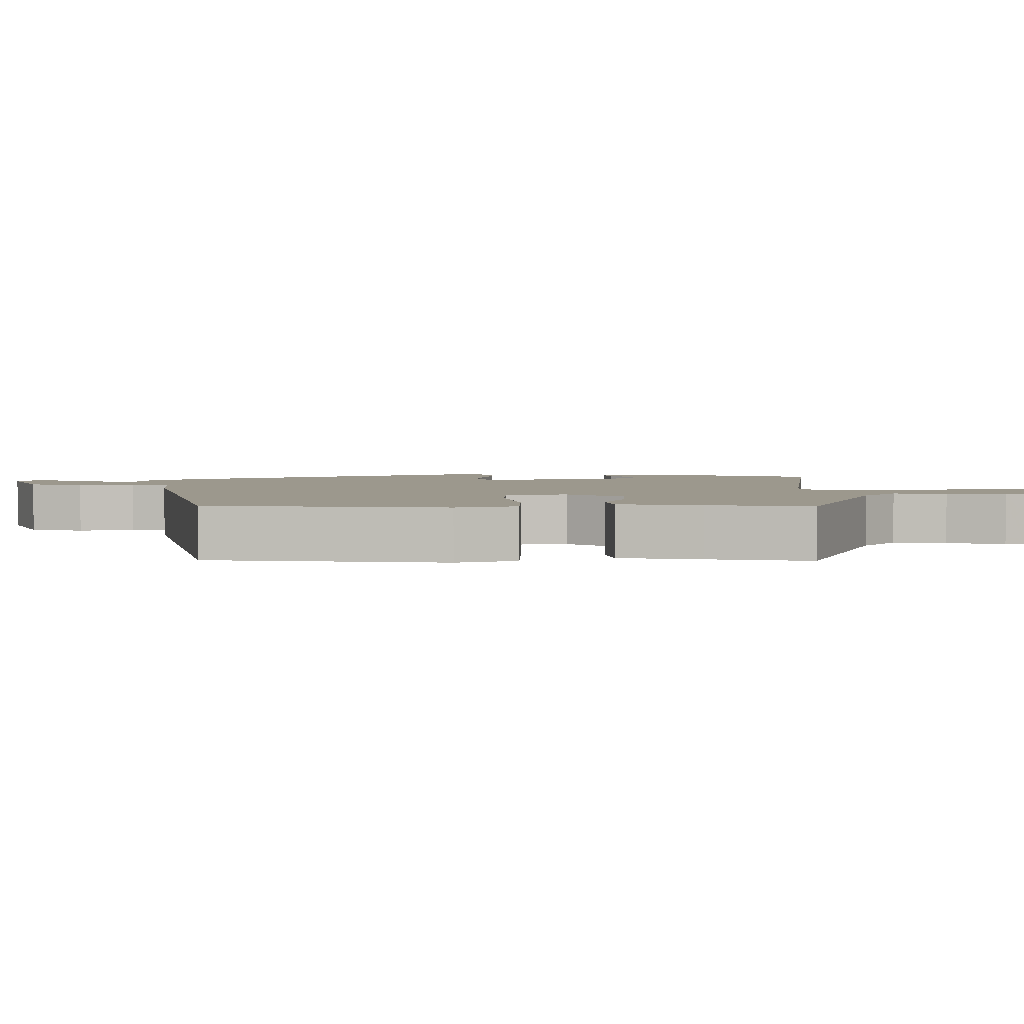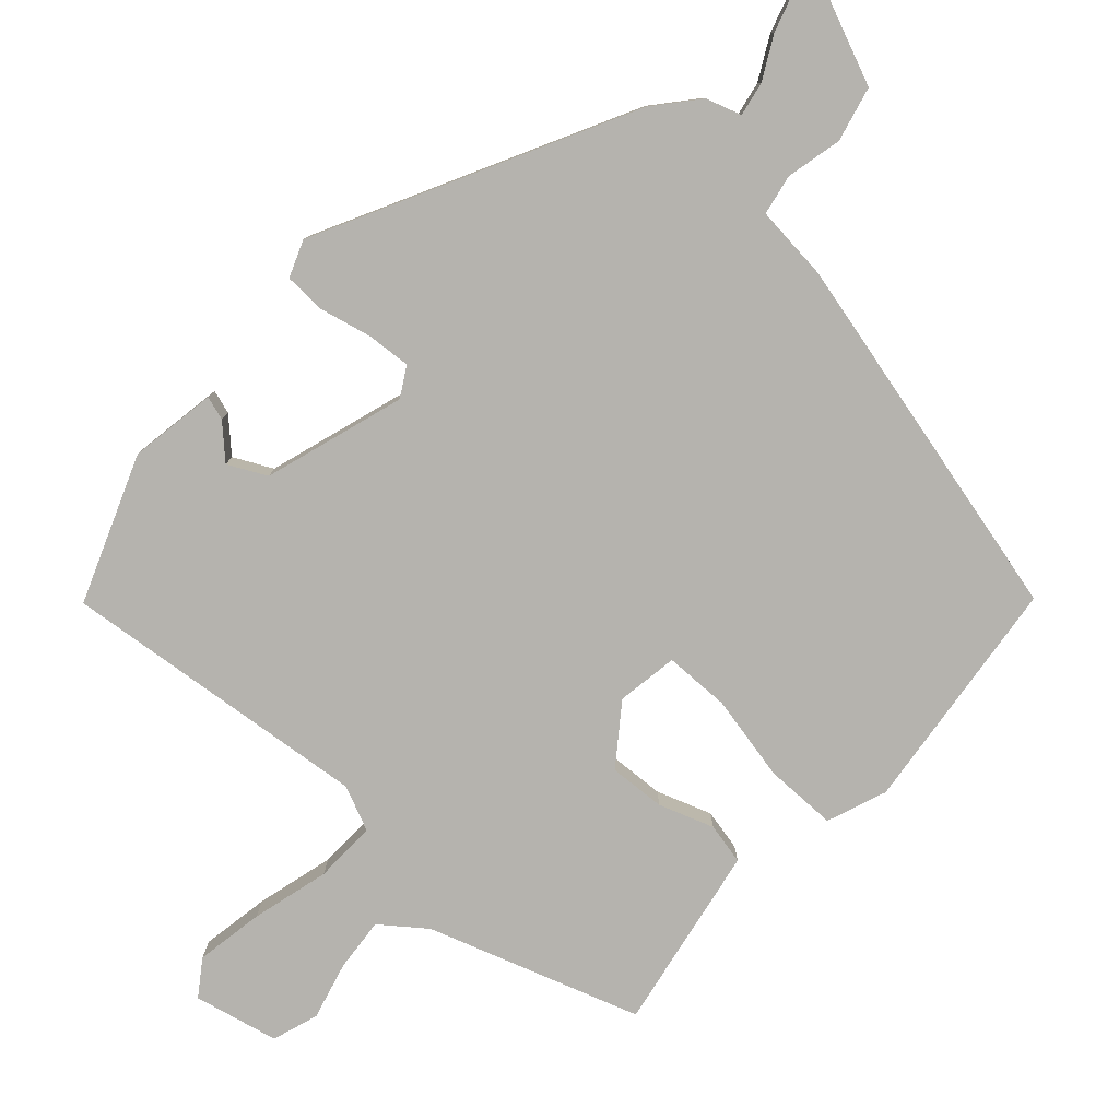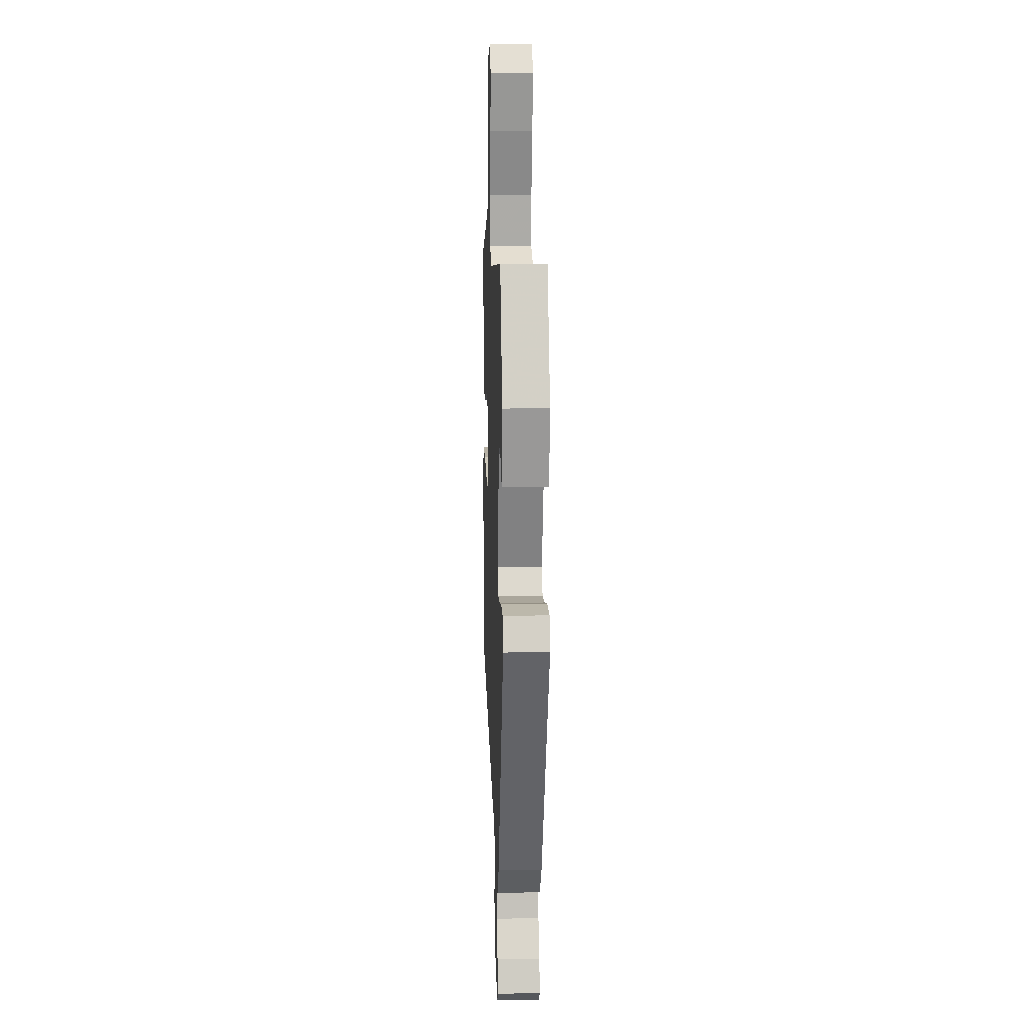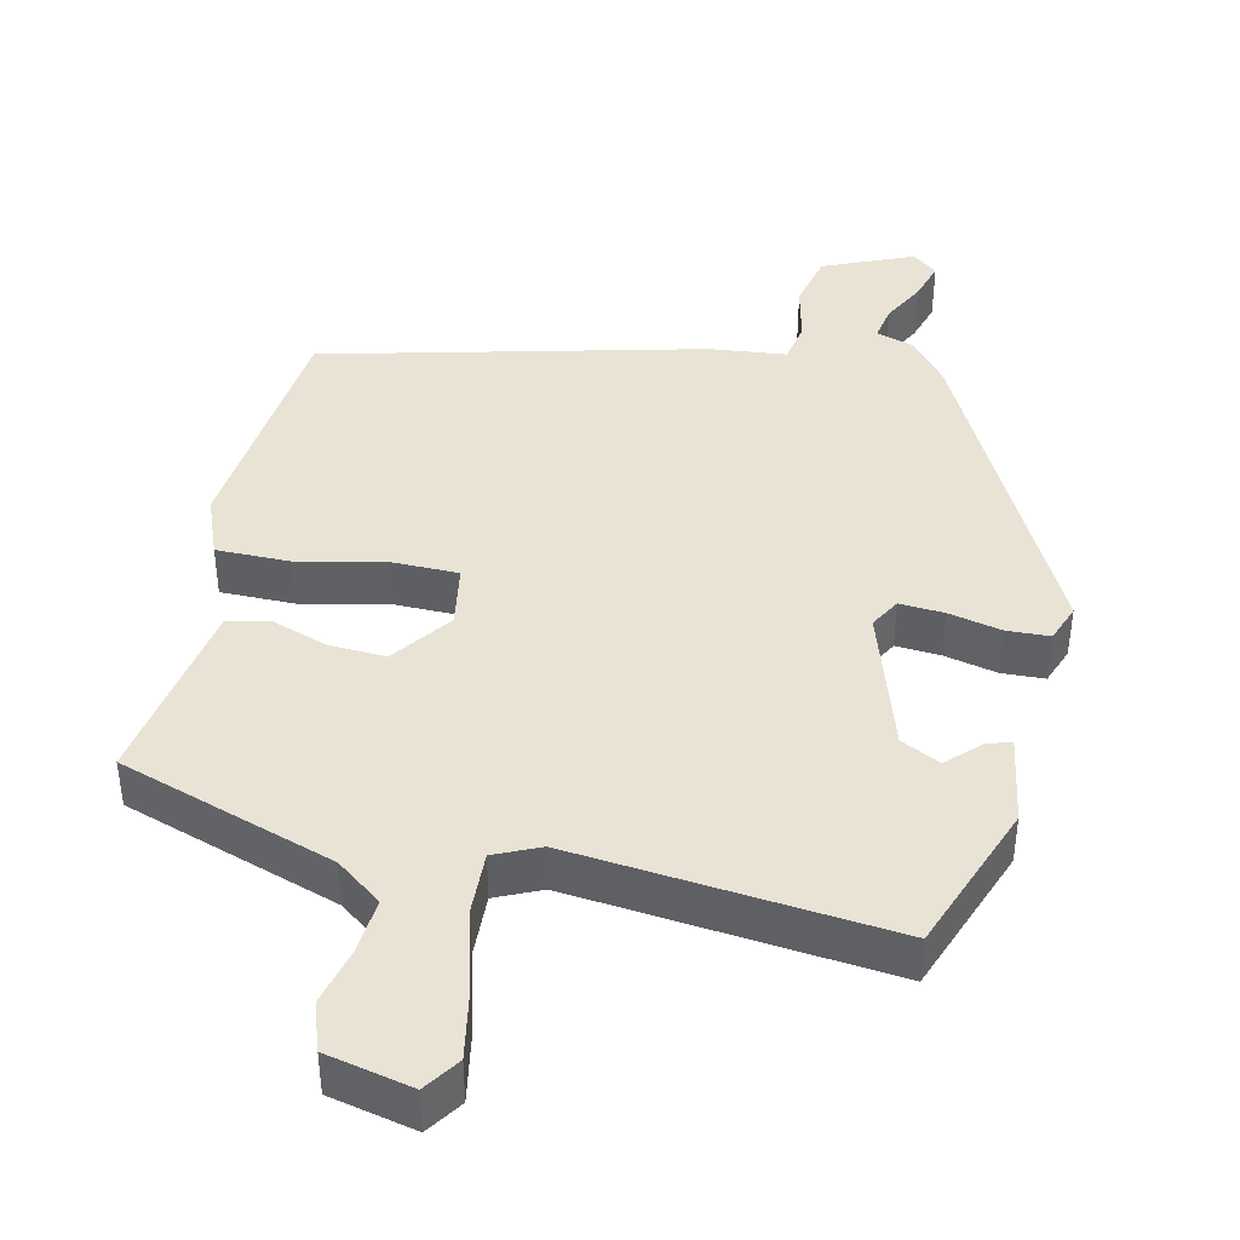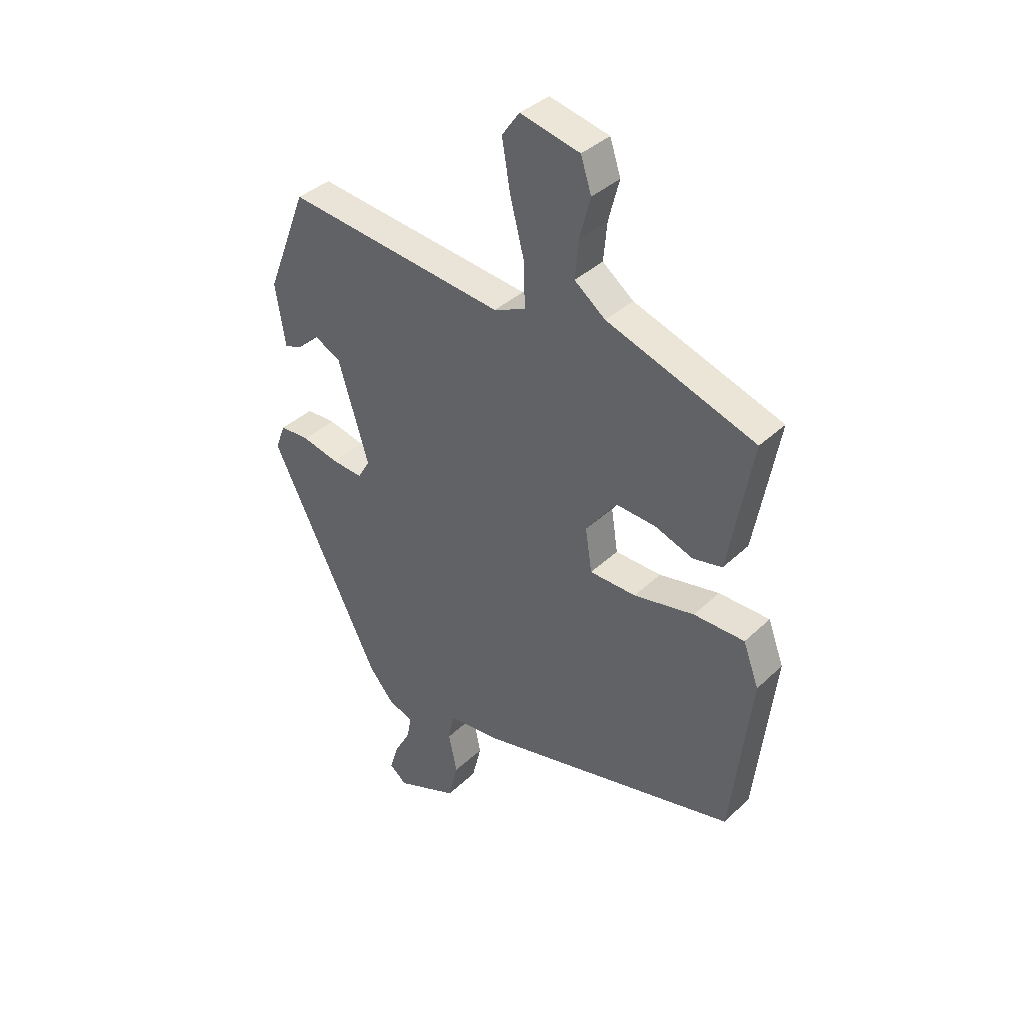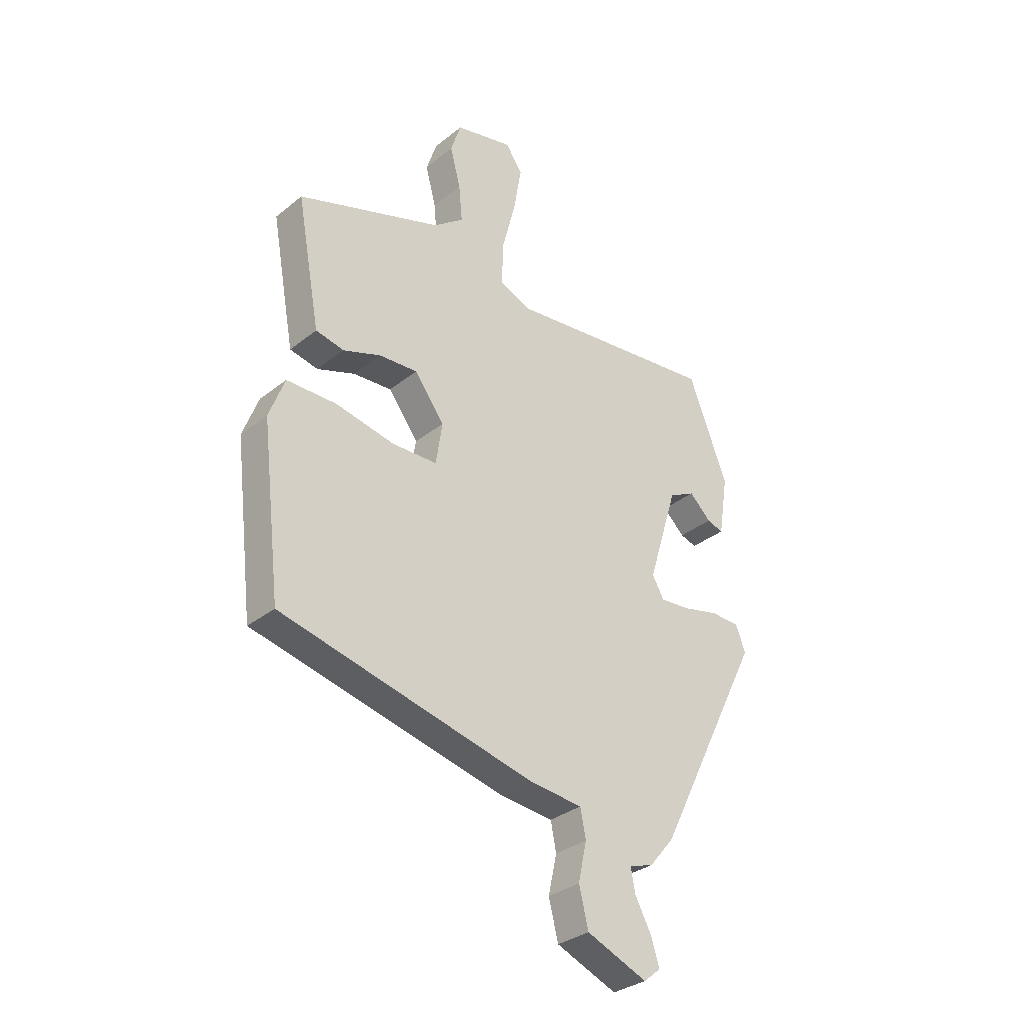
<metadata>
{"format":"obj","ext":"obj","renderer":"f3d","projection":"perspective","resolution":1024,"background":"white","views":[{"elev":3.1,"azim":-89.3,"up":"+Y"},{"elev":-79.9,"azim":137.5,"up":"+Y"},{"elev":12.6,"azim":87.7,"up":"+Z"},{"elev":42.0,"azim":12.0,"up":"+Y"},{"elev":37.7,"azim":-140.0,"up":"+Z"},{"elev":-32.2,"azim":-41.9,"up":"+Z"}]}
</metadata>
<code>
v -0.505 0.07 -0.347
v -0.544 0.07 -0.017
v -0.513 0.07 0.066
v -0.413 0.07 0.067
v -0.294 0.07 0.043
v -0.203 0.07 0.045
v -0.19 0.07 0.13
v -0.25 0.07 0.21
v -0.328 0.07 0.205
v -0.404 0.07 0.178
v -0.461 0.07 0.19
v -0.482 0.07 0.304
v -0.508 0.07 0.447
v -0.216 0.07 0.547
v -0.155 0.07 0.594
v -0.162 0.07 0.668
v -0.183 0.07 0.748
v -0.162 0.07 0.812
v -0.045 0.07 0.839
v -0.011 0.07 0.791
v -0.027 0.07 0.696
v -0.055 0.07 0.588
v -0.057 0.07 0.502
v 0.005 0.07 0.475
v 0.436 0.07 0.524
v 0.515 0.07 0.321
v 0.496 0.07 0.2
v 0.463 0.07 0.21
v 0.419 0.07 0.252
v 0.366 0.07 0.225
v 0.306 0.07 0.03
v 0.33 0.07 -0.011
v 0.391 0.07 -0.006
v 0.463 0.07 0.011
v 0.521 0.07 0.009
v 0.541 0.07 -0.042
v 0.325 0.07 -0.474
v 0.275 0.07 -0.534
v 0.226 0.07 -0.55
v 0.235 0.07 -0.597
v 0.267 0.07 -0.656
v 0.284 0.07 -0.71
v 0.25 0.07 -0.738
v 0.128 0.07 -0.688
v 0.109 0.07 -0.612
v 0.126 0.07 -0.534
v 0.115 0.07 -0.478
v 0.01 0.07 -0.468
v -0.505 0 -0.347
v -0.544 0 -0.017
v -0.513 0 0.066
v -0.413 0 0.067
v -0.294 0 0.043
v -0.203 0 0.045
v -0.19 0 0.13
v -0.25 0 0.21
v -0.328 0 0.205
v -0.404 0 0.178
v -0.461 0 0.19
v -0.482 0 0.304
v -0.508 0 0.447
v -0.216 0 0.547
v -0.155 0 0.594
v -0.162 0 0.668
v -0.183 0 0.748
v -0.162 0 0.812
v -0.045 0 0.839
v -0.011 0 0.791
v -0.027 0 0.696
v -0.055 0 0.588
v -0.057 0 0.502
v 0.005 0 0.475
v 0.436 0 0.524
v 0.515 0 0.321
v 0.496 0 0.2
v 0.463 0 0.21
v 0.419 0 0.252
v 0.366 0 0.225
v 0.306 0 0.03
v 0.33 0 -0.011
v 0.391 0 -0.006
v 0.463 0 0.011
v 0.521 0 0.009
v 0.541 0 -0.042
v 0.325 0 -0.474
v 0.275 0 -0.534
v 0.226 0 -0.55
v 0.235 0 -0.597
v 0.267 0 -0.656
v 0.284 0 -0.71
v 0.25 0 -0.738
v 0.128 0 -0.688
v 0.109 0 -0.612
v 0.126 0 -0.534
v 0.115 0 -0.478
v 0.01 0 -0.468
f 3 4 5
f 2 3 5
f 1 2 5
f 48 1 5
f 47 48 5
f 44 45 46
f 43 44 46
f 42 43 46
f 41 42 46
f 40 41 46
f 39 40 46 47
f 38 39 47
f 37 38 47
f 36 37 47
f 35 36 47
f 34 35 47
f 33 34 47
f 32 33 47
f 47 5 6
f 32 47 6
f 31 32 6
f 27 28 29
f 26 27 29
f 25 26 29
f 24 25 29 30
f 31 6 7
f 30 31 7
f 24 30 7
f 23 24 7
f 20 21 22
f 19 20 22
f 18 19 22
f 17 18 22
f 16 17 22
f 15 16 22 23
f 12 13 14
f 11 12 14
f 10 11 14
f 9 10 14
f 14 15 23
f 9 14 23
f 8 9 23
f 7 8 23
f 53 52 51
f 53 51 50
f 53 50 49
f 53 49 96
f 53 96 95
f 94 93 92
f 94 92 91
f 94 91 90
f 94 90 89
f 94 89 88
f 95 94 88 87
f 95 87 86
f 95 86 85
f 95 85 84
f 95 84 83
f 95 83 82
f 95 82 81
f 95 81 80
f 54 53 95
f 54 95 80
f 54 80 79
f 77 76 75
f 77 75 74
f 77 74 73
f 78 77 73 72
f 55 54 79
f 55 79 78
f 55 78 72
f 55 72 71
f 70 69 68
f 70 68 67
f 70 67 66
f 70 66 65
f 70 65 64
f 71 70 64 63
f 62 61 60
f 62 60 59
f 62 59 58
f 62 58 57
f 71 63 62
f 71 62 57
f 71 57 56
f 71 56 55
f 1 49 50 2
f 2 50 51 3
f 3 51 52 4
f 4 52 53 5
f 5 53 54 6
f 6 54 55 7
f 7 55 56 8
f 8 56 57 9
f 9 57 58 10
f 10 58 59 11
f 11 59 60 12
f 12 60 61 13
f 13 61 62 14
f 14 62 63 15
f 15 63 64 16
f 16 64 65 17
f 17 65 66 18
f 18 66 67 19
f 19 67 68 20
f 20 68 69 21
f 21 69 70 22
f 22 70 71 23
f 23 71 72 24
f 24 72 73 25
f 25 73 74 26
f 26 74 75 27
f 27 75 76 28
f 28 76 77 29
f 29 77 78 30
f 30 78 79 31
f 31 79 80 32
f 32 80 81 33
f 33 81 82 34
f 34 82 83 35
f 35 83 84 36
f 36 84 85 37
f 37 85 86 38
f 38 86 87 39
f 39 87 88 40
f 40 88 89 41
f 41 89 90 42
f 42 90 91 43
f 43 91 92 44
f 44 92 93 45
f 45 93 94 46
f 46 94 95 47
f 47 95 96 48
f 48 96 49 1

</code>
